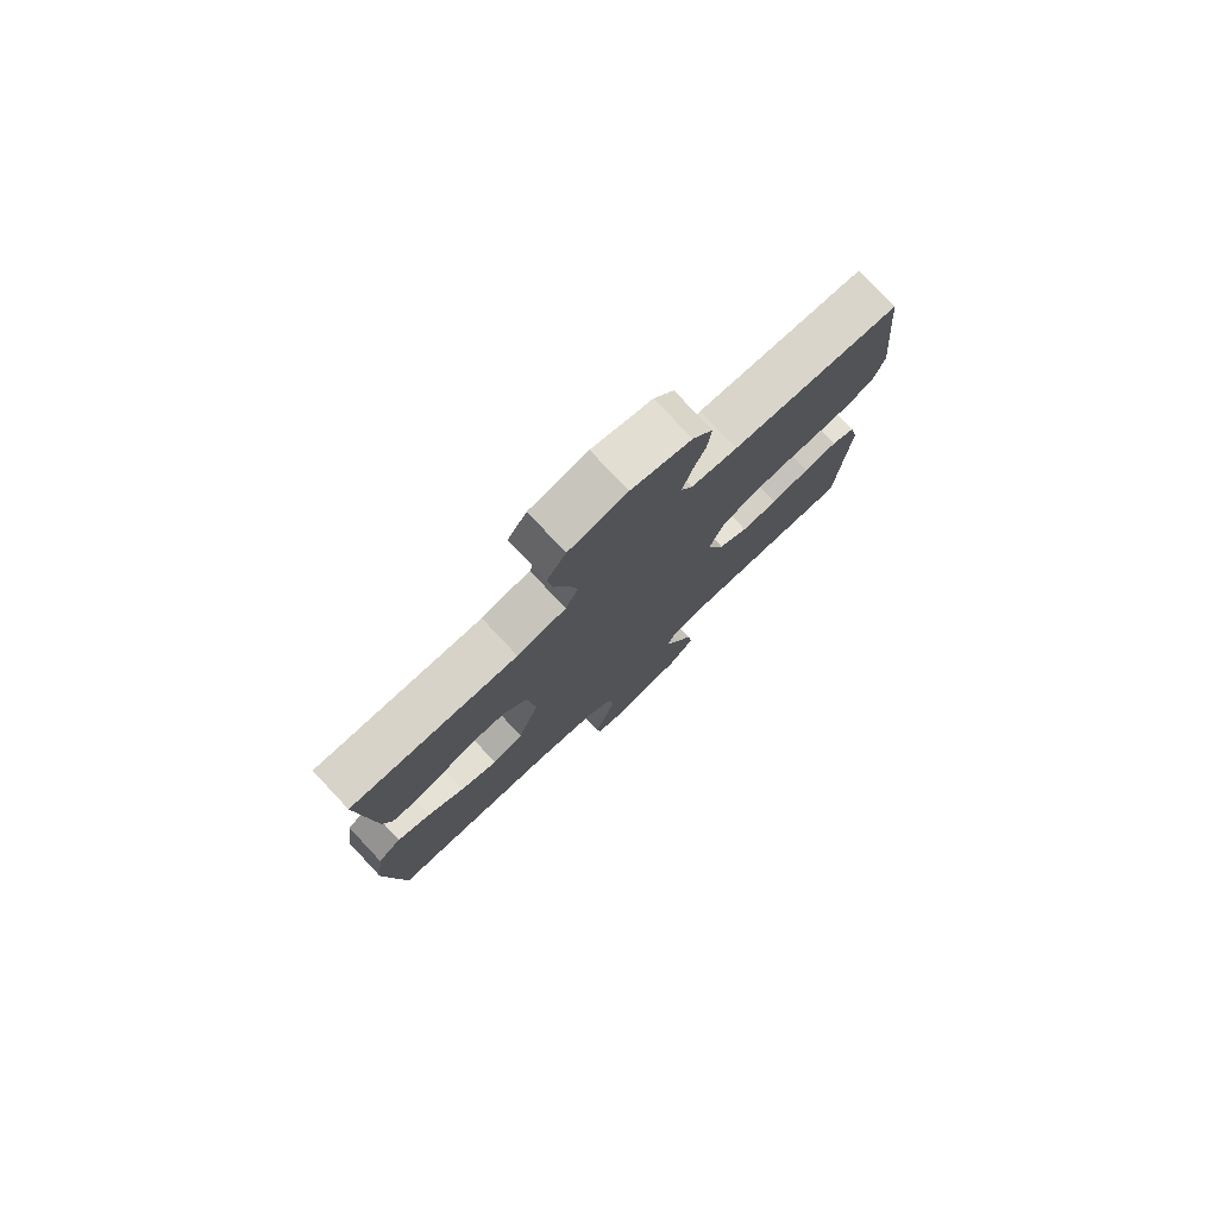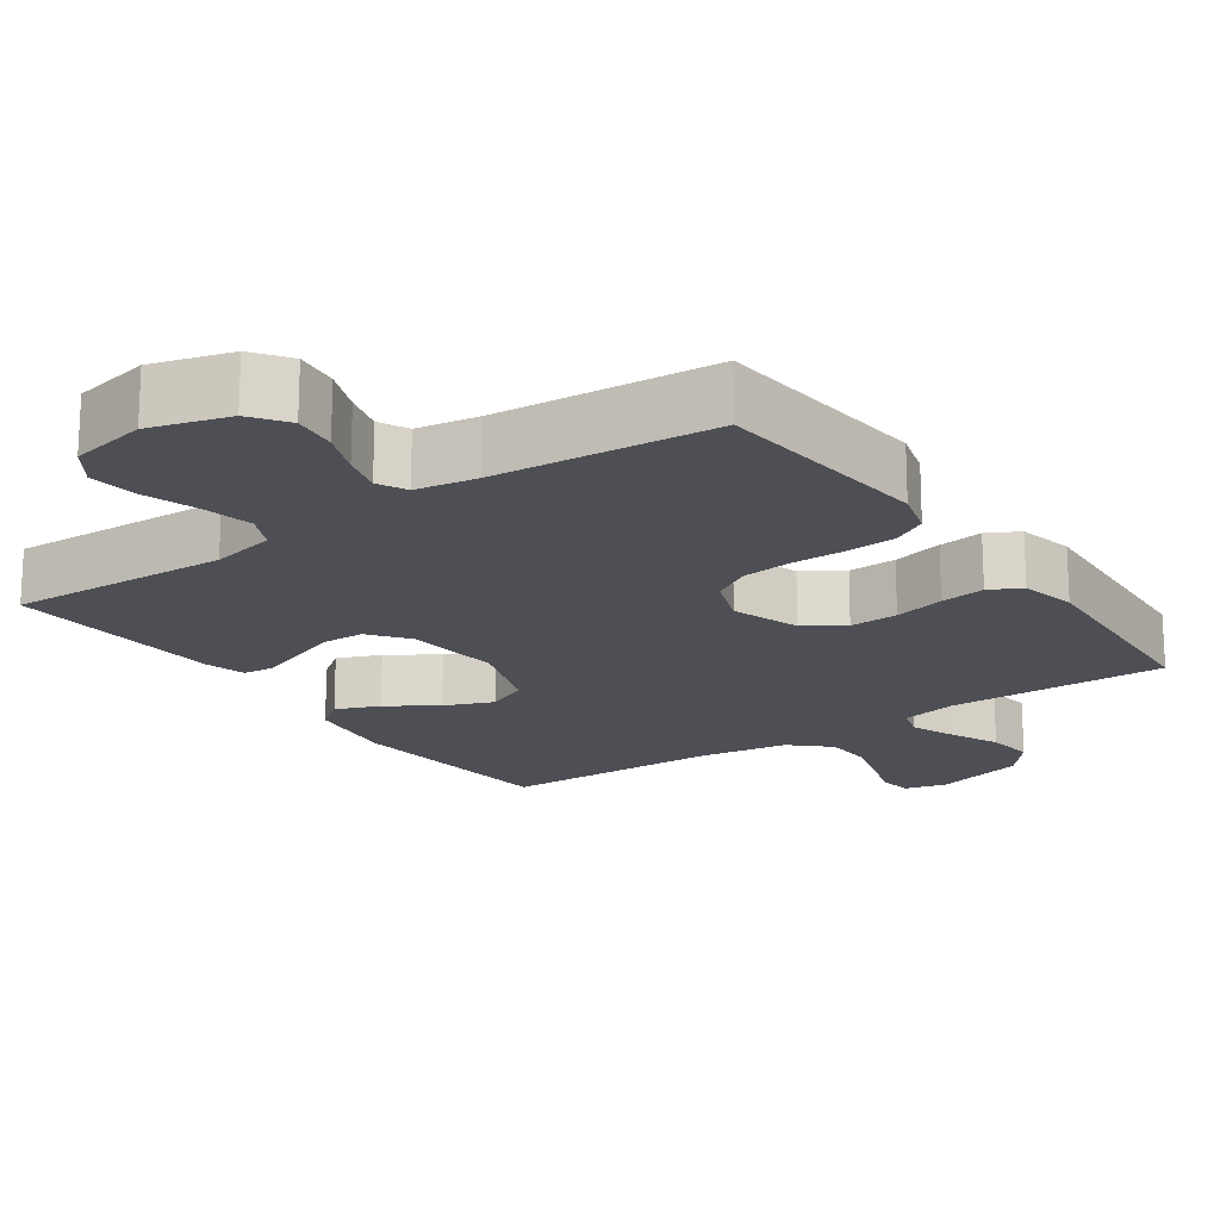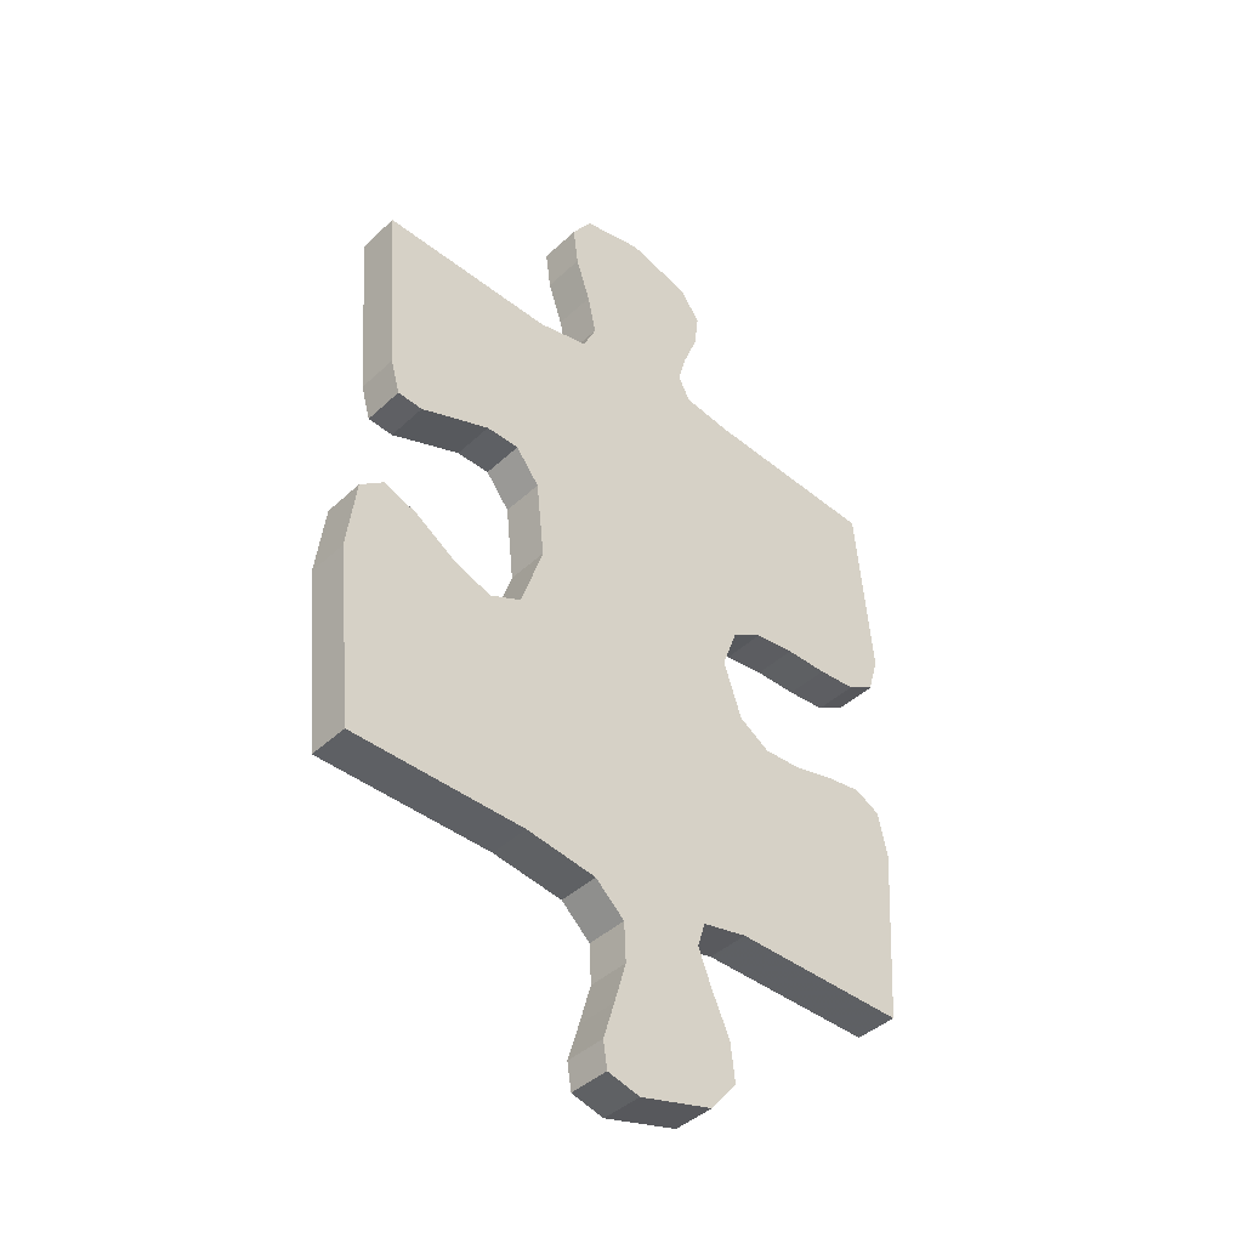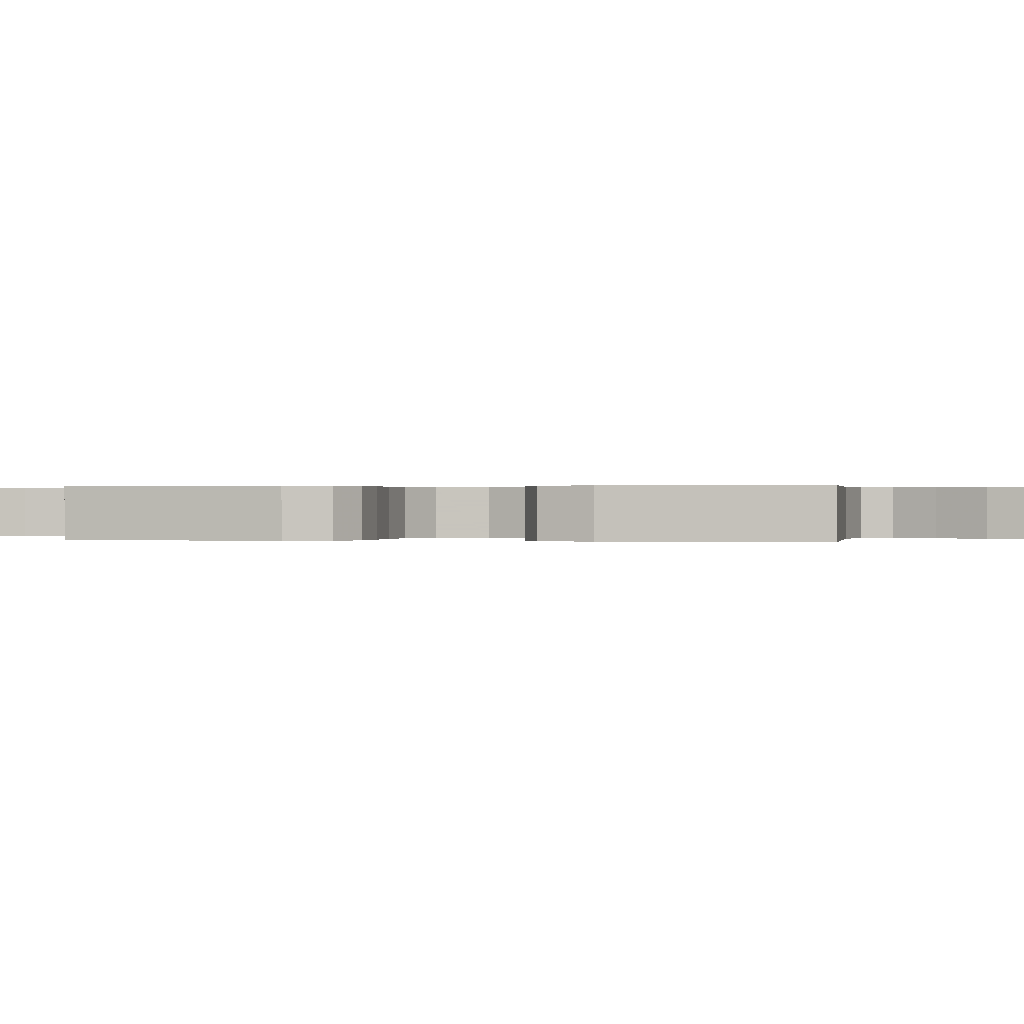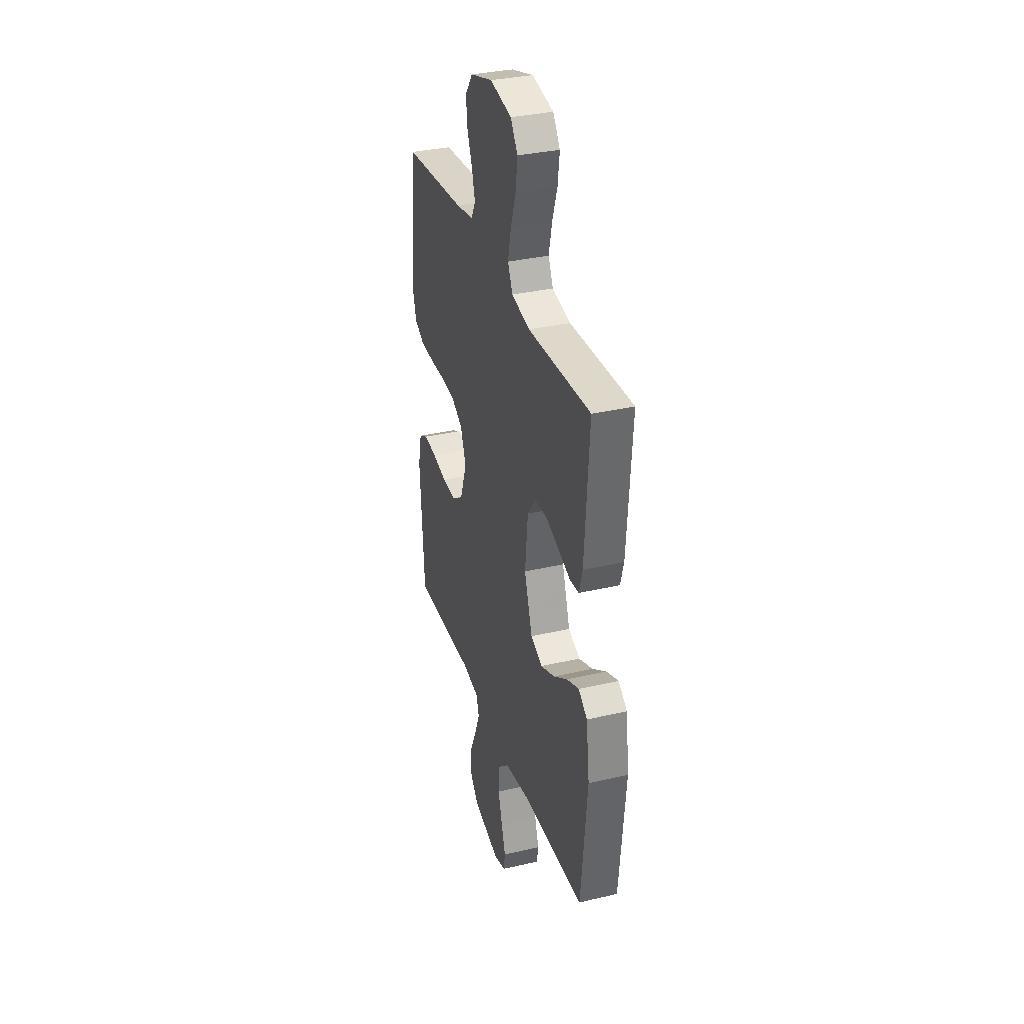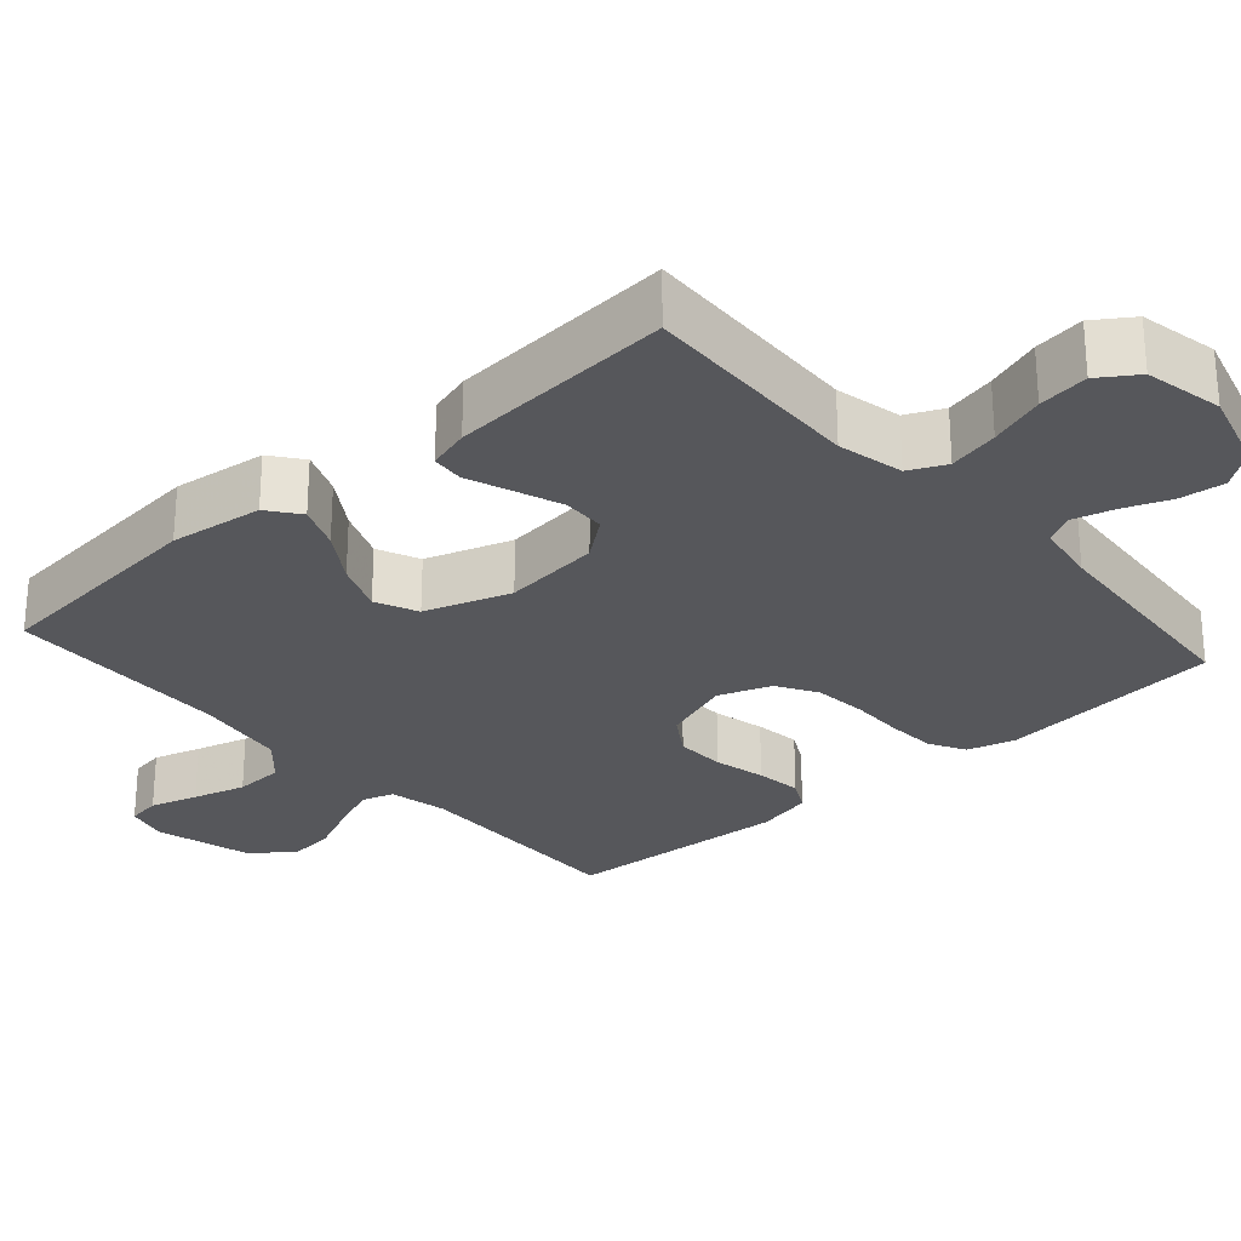
<metadata>
{"format":"obj","ext":"obj","renderer":"f3d","projection":"perspective","resolution":1024,"background":"white","views":[{"elev":78.5,"azim":-43.3,"up":"+Z"},{"elev":-18.4,"azim":34.9,"up":"+Y"},{"elev":-41.7,"azim":-41.8,"up":"+Z"},{"elev":0.2,"azim":100.5,"up":"+Y"},{"elev":33.6,"azim":-107.7,"up":"+Z"},{"elev":-27.3,"azim":-48.4,"up":"+Y"}]}
</metadata>
<code>
v 0.5 0.07 -0.5
v 0.2 0.07 -0.493
v 0.122 0.07 -0.509
v 0.109 0.07 -0.552
v 0.133 0.07 -0.612
v 0.164 0.07 -0.68
v 0.172 0.07 -0.745
v 0.127 0.07 -0.799
v 0 0.07 -0.833
v -0.056 0.07 -0.818
v -0.063 0.07 -0.773
v -0.044 0.07 -0.71
v -0.024 0.07 -0.64
v -0.027 0.07 -0.574
v -0.078 0.07 -0.527
v -0.2 0.07 -0.508
v -0.5 0.07 -0.5
v -0.53 0.07 -0.2
v -0.514 0.07 -0.076
v -0.472 0.07 -0.044
v -0.413 0.07 -0.068
v -0.346 0.07 -0.112
v -0.279 0.07 -0.139
v -0.223 0.07 -0.114
v -0.185 0.07 0
v -0.199 0.07 0.13
v -0.24 0.07 0.183
v -0.297 0.07 0.185
v -0.36 0.07 0.162
v -0.419 0.07 0.14
v -0.462 0.07 0.144
v -0.478 0.07 0.2
v -0.5 0.07 0.5
v -0.2 0.07 0.487
v -0.112 0.07 0.506
v -0.089 0.07 0.555
v -0.104 0.07 0.622
v -0.129 0.07 0.696
v -0.138 0.07 0.763
v -0.104 0.07 0.813
v 0 0.07 0.834
v 0.107 0.07 0.803
v 0.143 0.07 0.754
v 0.136 0.07 0.694
v 0.112 0.07 0.633
v 0.097 0.07 0.578
v 0.117 0.07 0.539
v 0.2 0.07 0.525
v 0.5 0.07 0.5
v 0.529 0.07 0.2
v 0.511 0.07 0.137
v 0.464 0.07 0.111
v 0.398 0.07 0.107
v 0.326 0.07 0.108
v 0.257 0.07 0.101
v 0.204 0.07 0.07
v 0.178 0.07 0
v 0.21 0.07 -0.092
v 0.263 0.07 -0.127
v 0.329 0.07 -0.125
v 0.398 0.07 -0.109
v 0.459 0.07 -0.101
v 0.502 0.07 -0.124
v 0.519 0.07 -0.2
v 0.5 0 -0.5
v 0.2 0 -0.493
v 0.122 0 -0.509
v 0.109 0 -0.552
v 0.133 0 -0.612
v 0.164 0 -0.68
v 0.172 0 -0.745
v 0.127 0 -0.799
v 0 0 -0.833
v -0.056 0 -0.818
v -0.063 0 -0.773
v -0.044 0 -0.71
v -0.024 0 -0.64
v -0.027 0 -0.574
v -0.078 0 -0.527
v -0.2 0 -0.508
v -0.5 0 -0.5
v -0.53 0 -0.2
v -0.514 0 -0.076
v -0.472 0 -0.044
v -0.413 0 -0.068
v -0.346 0 -0.112
v -0.279 0 -0.139
v -0.223 0 -0.114
v -0.185 0 0
v -0.199 0 0.13
v -0.24 0 0.183
v -0.297 0 0.185
v -0.36 0 0.162
v -0.419 0 0.14
v -0.462 0 0.144
v -0.478 0 0.2
v -0.5 0 0.5
v -0.2 0 0.487
v -0.112 0 0.506
v -0.089 0 0.555
v -0.104 0 0.622
v -0.129 0 0.696
v -0.138 0 0.763
v -0.104 0 0.813
v 0 0 0.834
v 0.107 0 0.803
v 0.143 0 0.754
v 0.136 0 0.694
v 0.112 0 0.633
v 0.097 0 0.578
v 0.117 0 0.539
v 0.2 0 0.525
v 0.5 0 0.5
v 0.529 0 0.2
v 0.511 0 0.137
v 0.464 0 0.111
v 0.398 0 0.107
v 0.326 0 0.108
v 0.257 0 0.101
v 0.204 0 0.07
v 0.178 0 0
v 0.21 0 -0.092
v 0.263 0 -0.127
v 0.329 0 -0.125
v 0.398 0 -0.109
v 0.459 0 -0.101
v 0.502 0 -0.124
v 0.519 0 -0.2
f 64 1 2
f 63 64 2
f 62 63 2
f 61 62 2
f 60 61 2
f 59 60 2 3
f 58 59 3
f 57 58 3 4
f 52 53 54
f 51 52 54
f 50 51 54
f 49 50 54
f 48 49 54
f 47 48 54 55
f 46 47 55 56
f 43 44 45
f 42 43 45
f 41 42 45
f 40 41 45
f 39 40 45
f 38 39 45
f 37 38 45
f 36 37 45 46
f 46 56 57
f 36 46 57
f 35 36 57
f 32 33 34
f 31 32 34
f 30 31 34
f 29 30 34
f 28 29 34 35
f 20 21 22
f 19 20 22
f 18 19 22
f 17 18 22
f 16 17 22
f 15 16 22 23
f 14 15 23 24
f 10 11 12
f 9 10 12
f 8 9 12
f 7 8 12
f 6 7 12
f 5 6 12
f 4 5 12 13
f 57 4 13 14
f 27 28 35
f 26 27 35 57
f 25 26 57 14
f 14 24 25
f 66 65 128
f 66 128 127
f 66 127 126
f 66 126 125
f 66 125 124
f 67 66 124 123
f 67 123 122
f 68 67 122 121
f 118 117 116
f 118 116 115
f 118 115 114
f 118 114 113
f 118 113 112
f 119 118 112 111
f 120 119 111 110
f 109 108 107
f 109 107 106
f 109 106 105
f 109 105 104
f 109 104 103
f 109 103 102
f 109 102 101
f 110 109 101 100
f 121 120 110
f 121 110 100
f 121 100 99
f 98 97 96
f 98 96 95
f 98 95 94
f 98 94 93
f 99 98 93 92
f 86 85 84
f 86 84 83
f 86 83 82
f 86 82 81
f 86 81 80
f 87 86 80 79
f 88 87 79 78
f 76 75 74
f 76 74 73
f 76 73 72
f 76 72 71
f 76 71 70
f 76 70 69
f 77 76 69 68
f 78 77 68 121
f 99 92 91
f 121 99 91 90
f 78 121 90 89
f 89 88 78
f 1 65 66 2
f 2 66 67 3
f 3 67 68 4
f 4 68 69 5
f 5 69 70 6
f 6 70 71 7
f 7 71 72 8
f 8 72 73 9
f 9 73 74 10
f 10 74 75 11
f 11 75 76 12
f 12 76 77 13
f 13 77 78 14
f 14 78 79 15
f 15 79 80 16
f 16 80 81 17
f 17 81 82 18
f 18 82 83 19
f 19 83 84 20
f 20 84 85 21
f 21 85 86 22
f 22 86 87 23
f 23 87 88 24
f 24 88 89 25
f 25 89 90 26
f 26 90 91 27
f 27 91 92 28
f 28 92 93 29
f 29 93 94 30
f 30 94 95 31
f 31 95 96 32
f 32 96 97 33
f 33 97 98 34
f 34 98 99 35
f 35 99 100 36
f 36 100 101 37
f 37 101 102 38
f 38 102 103 39
f 39 103 104 40
f 40 104 105 41
f 41 105 106 42
f 42 106 107 43
f 43 107 108 44
f 44 108 109 45
f 45 109 110 46
f 46 110 111 47
f 47 111 112 48
f 48 112 113 49
f 49 113 114 50
f 50 114 115 51
f 51 115 116 52
f 52 116 117 53
f 53 117 118 54
f 54 118 119 55
f 55 119 120 56
f 56 120 121 57
f 57 121 122 58
f 58 122 123 59
f 59 123 124 60
f 60 124 125 61
f 61 125 126 62
f 62 126 127 63
f 63 127 128 64
f 64 128 65 1

</code>
